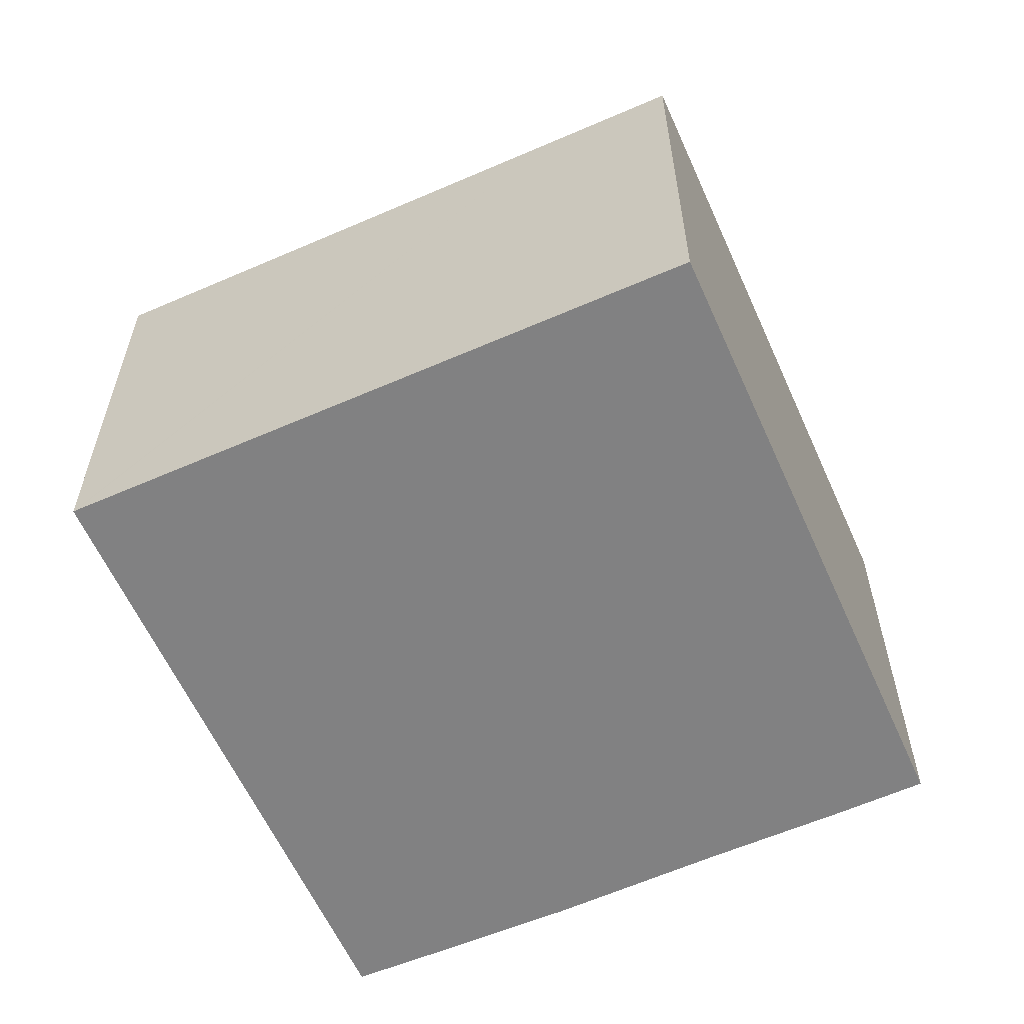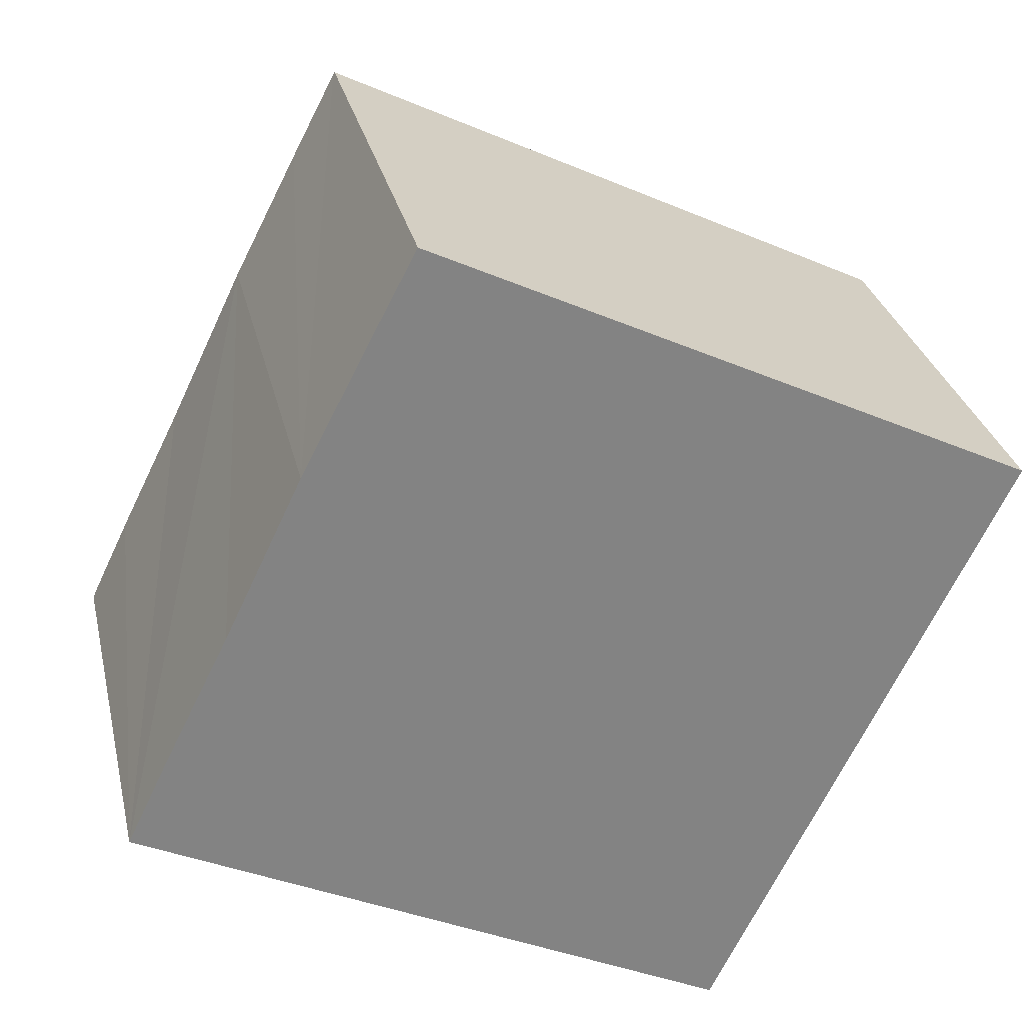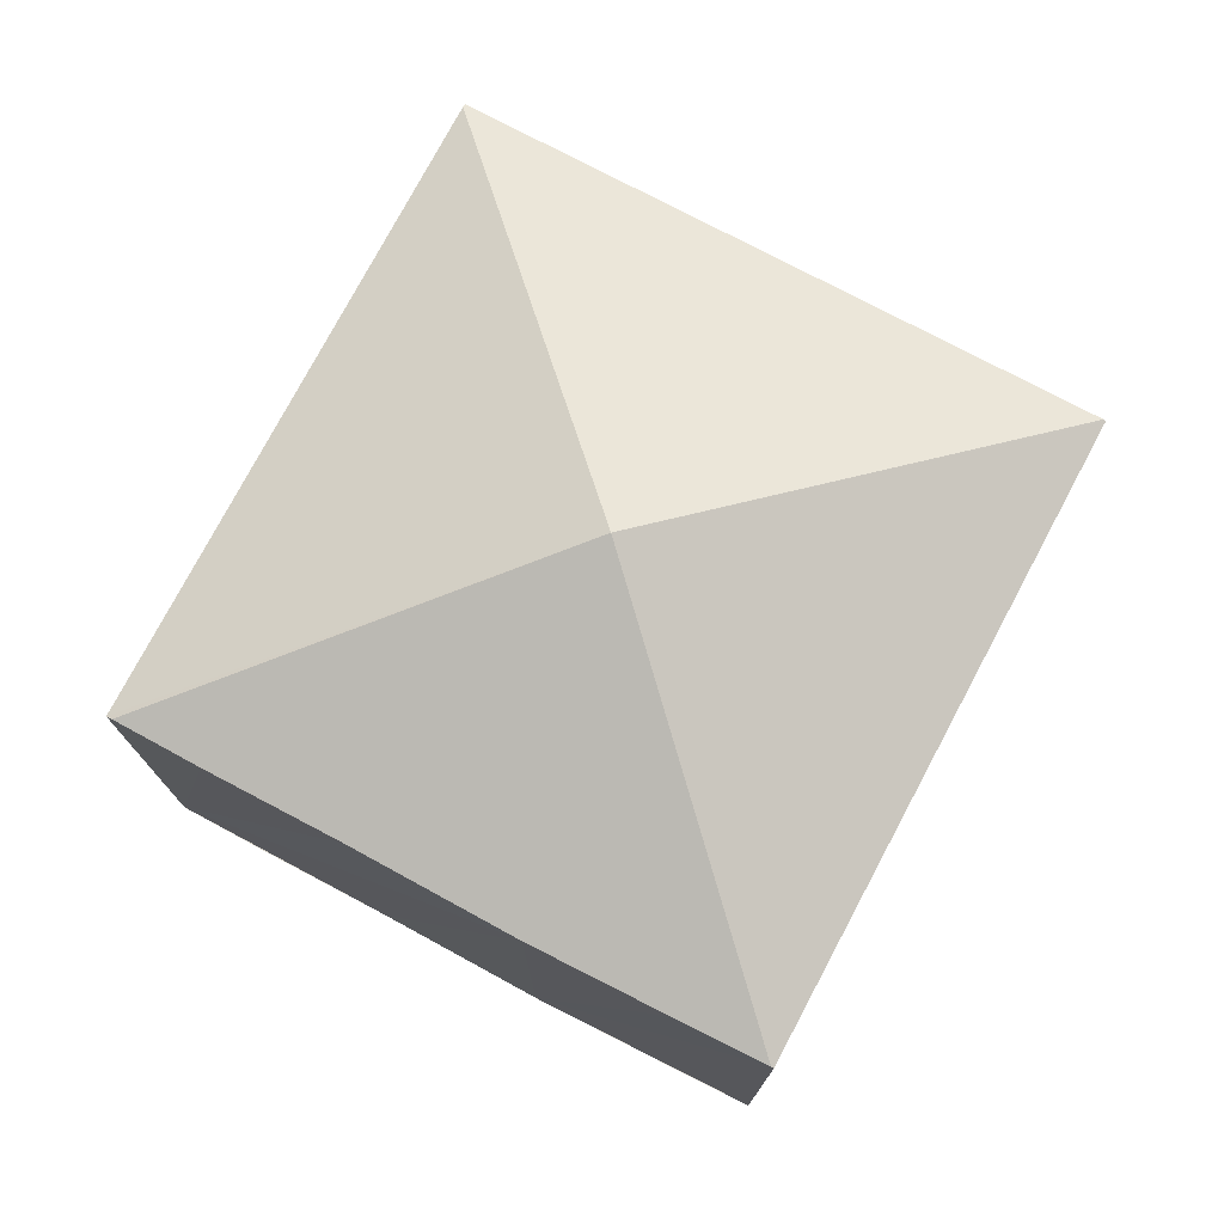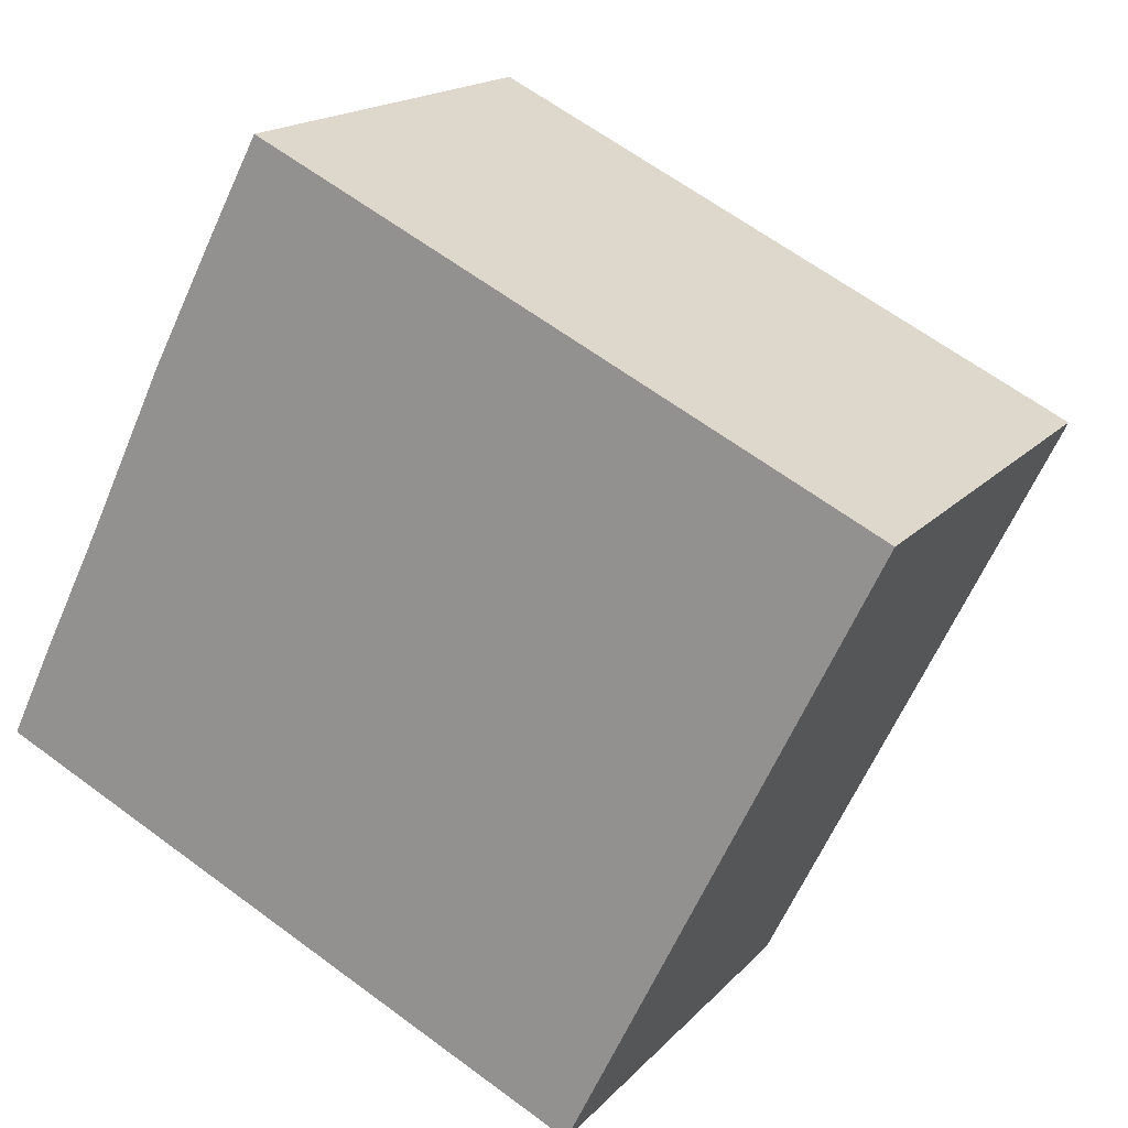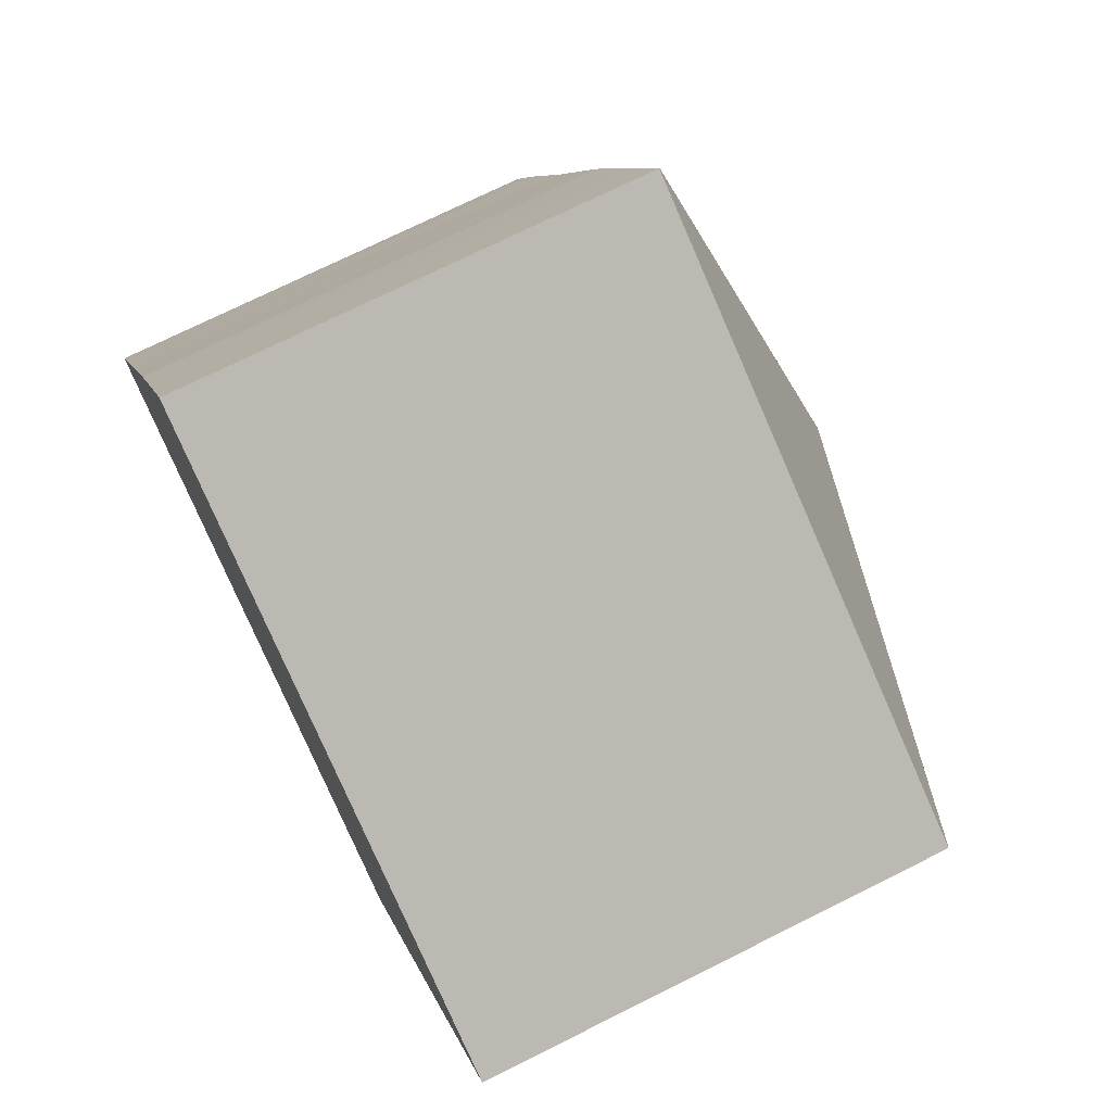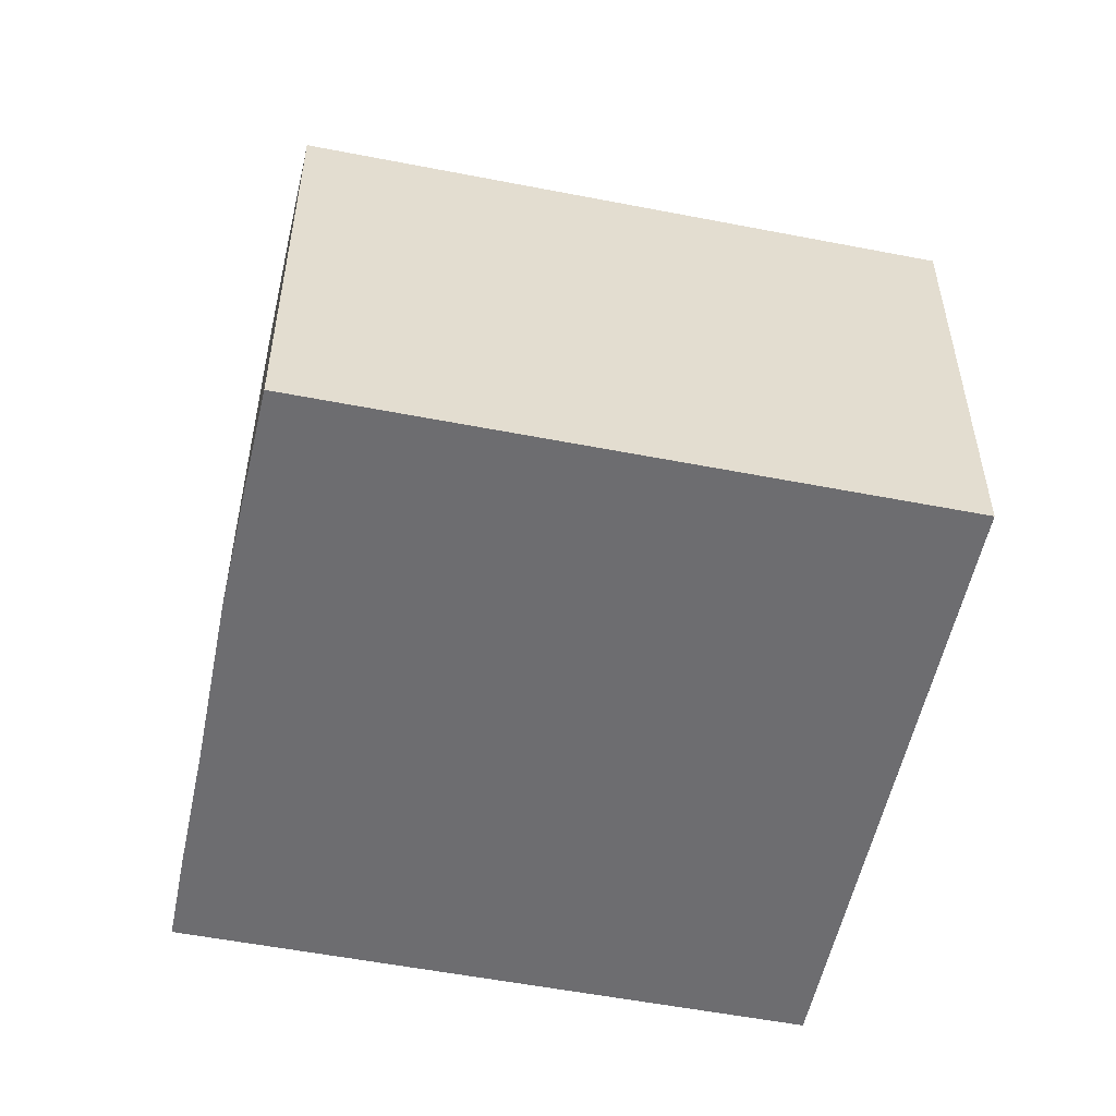
<metadata>
{"format":"obj","ext":"obj","renderer":"f3d","projection":"perspective","resolution":1024,"background":"white","views":[{"elev":-60.5,"azim":140.2,"up":"+Y"},{"elev":29.3,"azim":-12.5,"up":"+Z"},{"elev":76.1,"azim":-35.9,"up":"+Y"},{"elev":16.7,"azim":26.9,"up":"+Z"},{"elev":73.1,"azim":63.5,"up":"+Z"},{"elev":-54.1,"azim":14.4,"up":"+Y"}]}
</metadata>
<code>
v  10.83 14.39 3.743
v  6.841 11.45 13.84
v  7.196 11.45 14.51
v  6.092 11.44 12.4
v  4.481 11.42 9.276
v  2.595 11.46 5.316
v  0.067 11.48 0.141
v  1.03 11.46 2.156
v  7.227 11.43 14.57
v  9.993 11.43 13.22
v  21.77 11.42 7.451
v  21.74 11.44 7.395
v  14.5 11.42 -7.126
v  16.14 11.4 -3.998
v  14.58 11.39 -7.169
v  0 11.42 6.995e-16
v  7.227 -8.923e-16 14.57
v  21.77 -4.562e-16 7.451
v  9.993 -8.093e-16 13.22
v  21.74 -4.528e-16 7.395
v  16.14 2.448e-16 -3.998
v  14.58 4.39e-16 -7.169
v  0 0 0
v  14.5 4.363e-16 -7.126
v  2.595 -3.255e-16 5.316
v  4.481 -5.68e-16 9.276
v  0.067 -8.634e-18 0.141
v  1.03 -1.32e-16 2.156
v  7.196 -8.886e-16 14.51
v  6.092 -7.595e-16 12.4
v  6.841 -8.471e-16 13.84
g defaultobject
f 1 2 3
f 2 1 4
f 4 1 5
f 5 1 6
f 6 1 7
f 6 7 8
f 9 1 3
f 1 9 10
f 1 10 11
f 1 11 12
f 13 14 15
f 14 13 1
f 14 1 12
f 16 1 13
f 1 16 7
f 17 10 9
f 10 17 11
f 11 17 18
f 18 17 19
f 18 12 11
f 12 18 14
f 14 18 20
f 14 20 21
f 14 21 15
f 15 21 22
f 15 16 13
f 16 15 22
f 16 22 23
f 23 22 24
f 16 8 7
f 8 16 23
f 8 23 6
f 6 23 5
f 5 23 25
f 5 25 26
f 25 23 27
f 25 27 28
f 26 4 5
f 4 26 2
f 2 26 3
f 3 26 9
f 9 26 29
f 9 29 17
f 29 26 30
f 29 30 31
f 21 24 22
f 24 21 23
f 23 21 18
f 23 18 19
f 23 19 28
f 28 19 25
f 25 19 26
f 26 19 30
f 30 19 29
f 29 19 17
f 30 29 31

</code>
